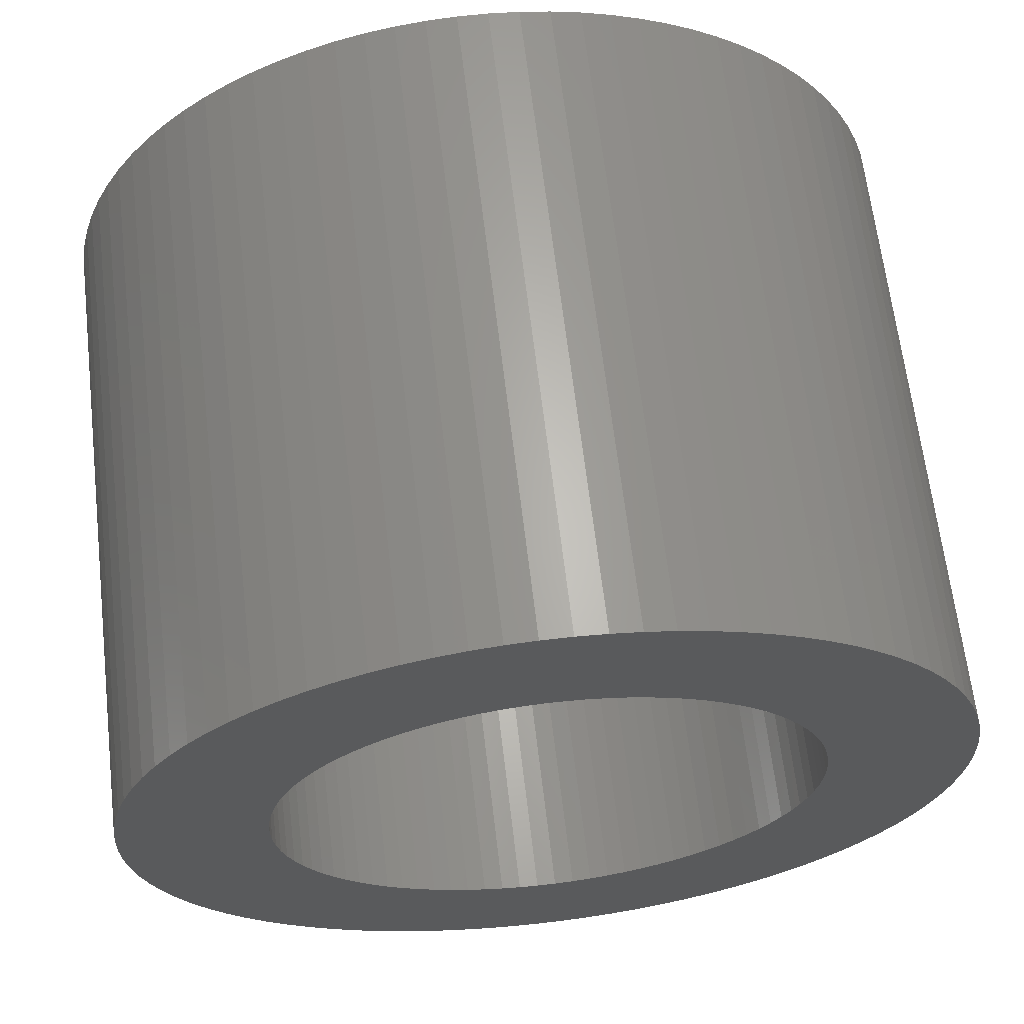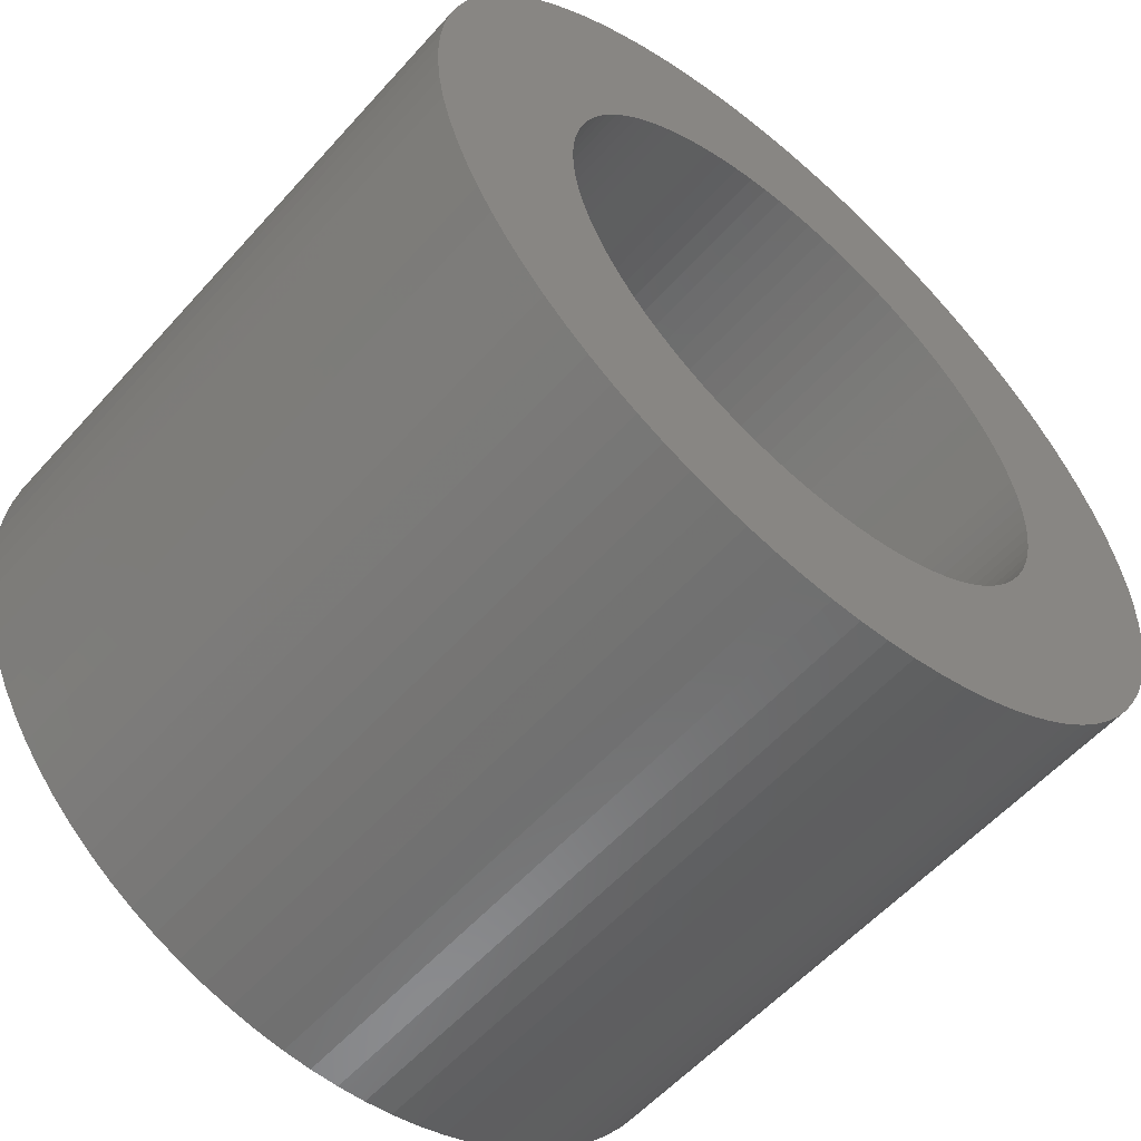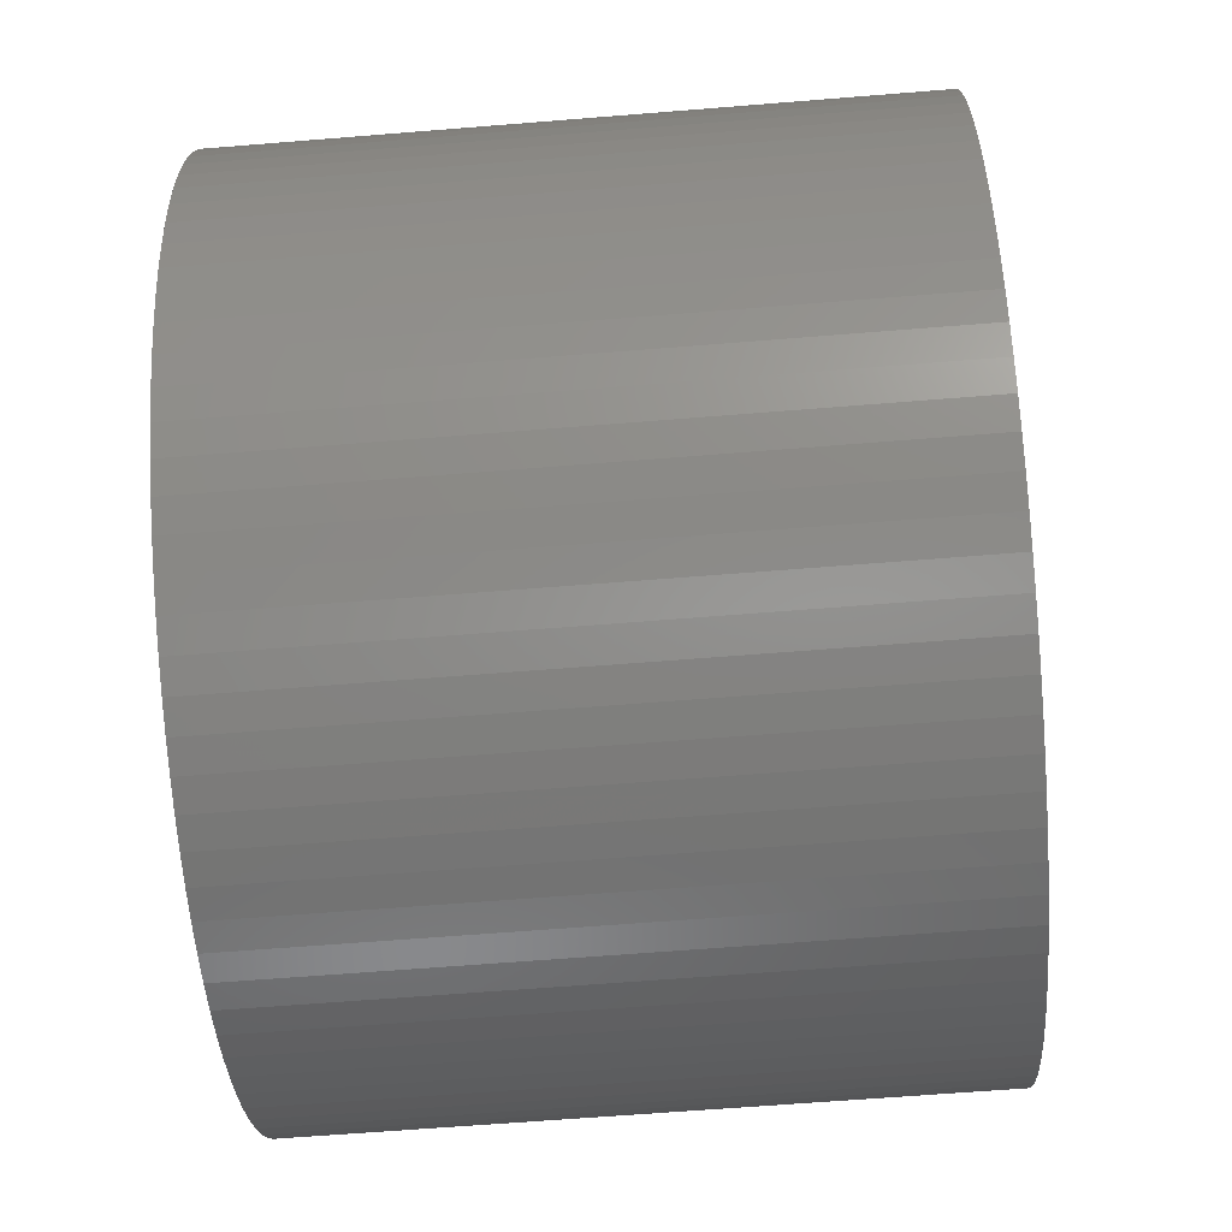
<metadata>
{"format":"stl","ext":"stl","renderer":"f3d","projection":"perspective","resolution":1024,"background":"white","views":[{"elev":64.8,"azim":173.3,"up":"+Y"},{"elev":-57.0,"azim":138.8,"up":"+Y"},{"elev":-63.2,"azim":94.7,"up":"+Y"}]}
</metadata>
<code>
# stl→obj: 360 verts, 720 faces
v -4 0 -3
v -3.99 0.279 -3
v -3.99 -0.279 -3
v -3.961 0.5567 -3
v -3.913 0.8316 -3
v -3.845 1.103 -3
v -3.759 1.368 -3
v -3.654 1.627 -3
v -3.532 1.878 -3
v -3.392 2.12 -3
v -3.236 2.351 -3
v -3.064 2.571 -3
v -2.877 2.779 -3
v -2.677 2.973 -3
v -2.463 3.152 -3
v -2.237 3.316 -3
v -2 3.464 -3
v -1.753 3.595 -3
v -1.498 3.709 -3
v -1.236 3.804 -3
v -0.9677 3.881 -3
v -0.6946 3.939 -3
v -0.4181 3.978 -3
v -0.1396 3.998 -3
v 0.1396 3.998 -3
v -1.601 2.049 -3
v 0.4181 3.978 -3
v -1.14 2.337 -3
v 0.6946 3.939 -3
v -0.8034 2.473 -3
v 0.9677 3.881 -3
v -0.4515 2.561 -3
v 1.236 3.804 -3
v -0.09074 2.598 -3
v 1.498 3.709 -3
v 0.09074 2.598 -3
v 1.753 3.595 -3
v 0.4515 2.561 -3
v 2 3.464 -3
v 0.629 2.523 -3
v 2.237 3.316 -3
v 0.974 2.411 -3
v 2.463 3.152 -3
v 1.14 2.337 -3
v 2.677 2.973 -3
v 1.454 2.155 -3
v 2.877 2.779 -3
v 1.601 2.049 -3
v 3.064 2.571 -3
v 1.74 1.932 -3
v 3.236 2.351 -3
v 1.992 1.671 -3
v 3.392 2.12 -3
v 2.103 1.528 -3
v 3.532 1.878 -3
v 2.205 1.378 -3
v 3.654 1.627 -3
v 2.296 1.221 -3
v 3.759 1.368 -3
v 2.443 0.8893 -3
v 3.845 1.103 -3
v 2.499 0.7167 -3
v 3.913 0.8316 -3
v 2.543 0.5406 -3
v 3.961 0.5567 -3
v 2.594 0.1814 -3
v 3.99 0.279 -3
v 2.6 0 -3
v 4 0 -3
v 2.594 -0.1814 -3
v 3.99 -0.279 -3
v 2.575 -0.3619 -3
v 3.961 -0.5567 -3
v 2.499 -0.7167 -3
v 3.913 -0.8316 -3
v 2.443 -0.8893 -3
v 3.845 -1.103 -3
v 2.375 -1.058 -3
v 3.759 -1.368 -3
v 2.296 -1.221 -3
v 3.654 -1.627 -3
v 2.103 -1.528 -3
v 3.532 -1.878 -3
v 1.992 -1.671 -3
v 3.392 -2.12 -3
v 1.87 -1.806 -3
v 3.236 -2.351 -3
v 1.601 -2.049 -3
v 3.064 -2.571 -3
v 1.454 -2.155 -3
v 2.877 -2.779 -3
v 1.14 -2.337 -3
v 2.677 -2.973 -3
v 0.974 -2.411 -3
v 2.463 -3.152 -3
v 0.629 -2.523 -3
v 2.237 -3.316 -3
v 0.4515 -2.561 -3
v 2 -3.464 -3
v 0.09074 -2.598 -3
v 1.753 -3.595 -3
v -0.2718 -2.586 -3
v 1.498 -3.709 -3
v -0.629 -2.523 -3
v 1.236 -3.804 -3
v -0.974 -2.411 -3
v 0.9677 -3.881 -3
v -1.454 -2.155 -3
v 0.6946 -3.939 -3
v 0.4181 -3.978 -3
v 0.1396 -3.998 -3
v -0.1396 -3.998 -3
v -0.4181 -3.978 -3
v -0.6946 -3.939 -3
v -0.9677 -3.881 -3
v -1.236 -3.804 -3
v -1.498 -3.709 -3
v -1.753 -3.595 -3
v -2 -3.464 -3
v -2.237 -3.316 -3
v -2.463 -3.152 -3
v -2.677 -2.973 -3
v -2.877 -2.779 -3
v -3.064 -2.571 -3
v -3.236 -2.351 -3
v -3.392 -2.12 -3
v -3.532 -1.878 -3
v -3.654 -1.627 -3
v -3.759 -1.368 -3
v -3.845 -1.103 -3
v -3.913 -0.8316 -3
v -3.961 -0.5567 -3
v -2.594 -0.1814 -3
v -2.6 0 -3
v -2.575 -0.3619 -3
v -2.543 -0.5406 -3
v -2.499 -0.7167 -3
v -2.443 -0.8893 -3
v -2.375 -1.058 -3
v -2.296 -1.221 -3
v -2.205 -1.378 -3
v -2.103 -1.528 -3
v -1.992 -1.671 -3
v -1.74 -1.932 -3
v -1.87 -1.806 -3
v -1.601 -2.049 -3
v -1.3 -2.252 -3
v -1.14 -2.337 -3
v -0.8034 -2.473 -3
v -0.4515 -2.561 -3
v -0.09074 -2.598 -3
v 0.2718 -2.586 -3
v 0.8034 -2.473 -3
v 1.3 -2.252 -3
v 1.74 -1.932 -3
v 2.205 -1.378 -3
v 2.543 -0.5406 -3
v 2.575 0.3619 -3
v 2.375 1.058 -3
v 1.87 1.806 -3
v 1.3 2.252 -3
v 0.8034 2.473 -3
v 0.2718 2.586 -3
v -0.2718 2.586 -3
v -0.629 2.523 -3
v -0.974 2.411 -3
v -1.3 2.252 -3
v -1.454 2.155 -3
v -1.74 1.932 -3
v -1.992 1.671 -3
v -1.87 1.806 -3
v -2.103 1.528 -3
v -2.205 1.378 -3
v -2.296 1.221 -3
v -2.375 1.058 -3
v -2.443 0.8893 -3
v -2.499 0.7167 -3
v -2.543 0.5406 -3
v -2.575 0.3619 -3
v -2.594 0.1814 -3
v -4 0 3
v -3.99 0.279 3
v -3.99 -0.279 3
v -3.961 -0.5567 3
v -3.913 -0.8316 3
v -3.845 -1.103 3
v -3.759 -1.368 3
v -3.654 -1.627 3
v -3.532 -1.878 3
v -3.392 -2.12 3
v -3.236 -2.351 3
v -3.064 -2.571 3
v -2.877 -2.779 3
v -2.677 -2.973 3
v -2.463 -3.152 3
v -2.237 -3.316 3
v -2 -3.464 3
v -1.753 -3.595 3
v -1.498 -3.709 3
v -1.236 -3.804 3
v -0.9677 -3.881 3
v -0.6946 -3.939 3
v -0.4181 -3.978 3
v -0.1396 -3.998 3
v 0.1396 -3.998 3
v 0.4181 -3.978 3
v 0.6946 -3.939 3
v 0.9677 -3.881 3
v 1.236 -3.804 3
v 1.498 -3.709 3
v 1.753 -3.595 3
v 2 -3.464 3
v 2.237 -3.316 3
v 2.463 -3.152 3
v 2.677 -2.973 3
v 2.877 -2.779 3
v 3.064 -2.571 3
v 3.236 -2.351 3
v 3.392 -2.12 3
v 3.532 -1.878 3
v 3.654 -1.627 3
v 3.759 -1.368 3
v 3.845 -1.103 3
v 3.913 -0.8316 3
v 3.961 -0.5567 3
v 3.99 -0.279 3
v 4 0 3
v 3.99 0.279 3
v 3.961 0.5567 3
v 3.913 0.8316 3
v 3.845 1.103 3
v 3.759 1.368 3
v 3.654 1.627 3
v 3.532 1.878 3
v 3.392 2.12 3
v 3.236 2.351 3
v 3.064 2.571 3
v 2.877 2.779 3
v 2.677 2.973 3
v 2.463 3.152 3
v 2.237 3.316 3
v 2 3.464 3
v 1.753 3.595 3
v 1.498 3.709 3
v 1.236 3.804 3
v 0.9677 3.881 3
v 0.6946 3.939 3
v 0.4181 3.978 3
v 0.1396 3.998 3
v -0.1396 3.998 3
v -0.4181 3.978 3
v -0.6946 3.939 3
v -0.9677 3.881 3
v -1.236 3.804 3
v -1.498 3.709 3
v -1.753 3.595 3
v -2 3.464 3
v -2.237 3.316 3
v -2.463 3.152 3
v -2.677 2.973 3
v -2.877 2.779 3
v -3.064 2.571 3
v -3.236 2.351 3
v -3.392 2.12 3
v -3.532 1.878 3
v -3.654 1.627 3
v -3.759 1.368 3
v -3.845 1.103 3
v -3.913 0.8316 3
v -3.961 0.5567 3
v -2.594 0.1814 3
v -2.6 0 3
v -2.594 -0.1814 3
v -2.575 0.3619 3
v -2.543 0.5406 3
v -2.499 0.7167 3
v -2.443 0.8893 3
v -2.375 1.058 3
v -2.296 1.221 3
v -2.205 1.378 3
v -2.103 1.528 3
v -1.992 1.671 3
v -1.87 1.806 3
v -1.74 1.932 3
v -1.601 2.049 3
v -1.454 2.155 3
v -1.3 2.252 3
v -1.14 2.337 3
v -0.974 2.411 3
v -0.8034 2.473 3
v -0.629 2.523 3
v -0.4515 2.561 3
v -0.2718 2.586 3
v -0.09074 2.598 3
v 0.09074 2.598 3
v 0.2718 2.586 3
v 0.4515 2.561 3
v 0.629 2.523 3
v 0.8034 2.473 3
v 0.974 2.411 3
v 1.14 2.337 3
v 1.3 2.252 3
v 1.454 2.155 3
v 1.601 2.049 3
v 1.74 1.932 3
v 1.87 1.806 3
v 1.992 1.671 3
v 2.103 1.528 3
v 2.205 1.378 3
v 2.296 1.221 3
v 2.375 1.058 3
v 2.443 0.8893 3
v 2.499 0.7167 3
v 2.543 0.5406 3
v 2.575 0.3619 3
v 2.594 0.1814 3
v 2.6 0 3
v 2.594 -0.1814 3
v 2.575 -0.3619 3
v 2.543 -0.5406 3
v 2.499 -0.7167 3
v 2.443 -0.8893 3
v 2.375 -1.058 3
v 2.296 -1.221 3
v 2.205 -1.378 3
v 2.103 -1.528 3
v 1.992 -1.671 3
v 1.87 -1.806 3
v 1.74 -1.932 3
v 1.601 -2.049 3
v 1.454 -2.155 3
v 1.3 -2.252 3
v 1.14 -2.337 3
v 0.974 -2.411 3
v 0.8034 -2.473 3
v 0.629 -2.523 3
v 0.4515 -2.561 3
v 0.2718 -2.586 3
v 0.09074 -2.598 3
v -0.09074 -2.598 3
v -0.2718 -2.586 3
v -0.4515 -2.561 3
v -0.629 -2.523 3
v -0.8034 -2.473 3
v -0.974 -2.411 3
v -1.14 -2.337 3
v -1.3 -2.252 3
v -1.454 -2.155 3
v -1.601 -2.049 3
v -1.74 -1.932 3
v -1.87 -1.806 3
v -1.992 -1.671 3
v -2.103 -1.528 3
v -2.205 -1.378 3
v -2.296 -1.221 3
v -2.375 -1.058 3
v -2.443 -0.8893 3
v -2.499 -0.7167 3
v -2.543 -0.5406 3
v -2.575 -0.3619 3
f 1 2 3
f 3 2 4
f 3 4 5
f 3 5 6
f 3 6 7
f 3 7 8
f 3 8 9
f 3 9 10
f 3 10 11
f 3 11 12
f 3 12 13
f 3 13 14
f 3 14 15
f 3 15 16
f 3 16 17
f 3 17 18
f 3 18 19
f 3 19 20
f 3 20 21
f 3 21 22
f 3 22 23
f 3 23 24
f 3 24 25
f 26 25 27
f 28 27 29
f 30 29 31
f 32 31 33
f 34 33 35
f 36 35 37
f 38 37 39
f 40 39 41
f 42 41 43
f 44 43 45
f 46 45 47
f 48 47 49
f 50 49 51
f 52 51 53
f 54 53 55
f 56 55 57
f 58 57 59
f 60 59 61
f 62 61 63
f 64 63 65
f 66 65 67
f 68 67 69
f 70 69 71
f 72 71 73
f 74 73 75
f 76 75 77
f 78 77 79
f 80 79 81
f 82 81 83
f 84 83 85
f 86 85 87
f 88 87 89
f 90 89 91
f 92 91 93
f 94 93 95
f 96 95 97
f 98 97 99
f 100 99 101
f 102 101 103
f 104 103 105
f 106 105 107
f 108 107 109
f 3 109 110
f 3 110 111
f 3 111 112
f 3 112 113
f 3 113 114
f 3 114 115
f 3 115 116
f 3 116 117
f 3 117 118
f 3 118 119
f 3 119 120
f 3 120 121
f 3 121 122
f 3 122 123
f 3 123 124
f 3 124 125
f 3 125 126
f 3 126 127
f 3 127 128
f 3 128 129
f 3 129 130
f 3 130 131
f 3 131 132
f 133 3 134
f 135 3 133
f 136 3 135
f 137 3 136
f 138 3 137
f 139 3 138
f 140 3 139
f 141 3 140
f 142 3 141
f 143 3 142
f 144 3 145
f 3 143 145
f 108 109 146
f 3 144 146
f 3 146 109
f 147 107 108
f 148 107 147
f 106 107 148
f 149 105 106
f 104 105 149
f 150 103 104
f 102 103 150
f 151 101 102
f 100 101 151
f 152 99 100
f 98 99 152
f 153 95 96
f 94 95 153
f 96 97 98
f 154 91 92
f 90 91 154
f 92 93 94
f 155 87 88
f 86 87 155
f 88 89 90
f 156 81 82
f 80 81 156
f 82 83 84
f 84 85 86
f 157 73 74
f 72 73 157
f 74 75 76
f 76 77 78
f 66 67 68
f 158 65 66
f 68 69 70
f 70 71 72
f 78 79 80
f 159 59 60
f 58 59 159
f 60 61 62
f 62 63 64
f 160 51 52
f 64 65 158
f 48 49 50
f 46 47 48
f 161 45 46
f 44 45 161
f 42 43 44
f 162 41 42
f 40 41 162
f 38 39 40
f 163 37 38
f 36 37 163
f 34 35 36
f 164 33 34
f 32 33 164
f 165 31 32
f 30 31 165
f 166 29 30
f 28 29 166
f 167 27 28
f 26 27 168
f 168 27 167
f 169 25 26
f 170 3 171
f 171 25 169
f 3 25 171
f 172 3 170
f 173 3 172
f 174 3 173
f 175 3 174
f 176 3 175
f 177 3 176
f 178 3 177
f 179 3 178
f 180 3 179
f 134 3 180
f 50 51 160
f 52 53 54
f 54 55 56
f 56 57 58
f 1 181 2
f 2 181 182
f 1 3 181
f 181 3 183
f 3 132 183
f 183 132 184
f 132 131 184
f 184 131 185
f 131 130 185
f 185 130 186
f 130 129 186
f 186 129 187
f 129 128 187
f 187 128 188
f 128 127 188
f 188 127 189
f 127 126 189
f 189 126 190
f 126 125 190
f 190 125 191
f 125 124 191
f 191 124 192
f 124 123 192
f 192 123 193
f 193 123 122
f 194 193 122
f 194 122 121
f 195 194 121
f 195 121 120
f 196 195 120
f 196 120 119
f 197 196 119
f 197 119 118
f 198 197 118
f 198 118 117
f 199 198 117
f 199 117 116
f 200 199 116
f 200 116 115
f 201 200 115
f 201 115 114
f 202 201 114
f 202 114 113
f 203 202 113
f 203 113 112
f 204 203 112
f 204 112 111
f 205 204 111
f 205 111 110
f 206 205 110
f 206 110 109
f 207 206 109
f 207 109 107
f 208 207 107
f 208 107 105
f 209 208 105
f 209 105 103
f 210 209 103
f 210 103 101
f 211 210 101
f 211 101 99
f 212 211 99
f 212 99 97
f 213 212 97
f 213 97 95
f 214 213 95
f 214 95 93
f 215 214 93
f 215 93 91
f 216 215 91
f 216 91 89
f 217 216 89
f 217 89 87
f 218 217 87
f 218 87 85
f 219 218 85
f 219 85 83
f 220 219 83
f 220 83 81
f 221 220 81
f 221 81 79
f 222 221 79
f 222 79 77
f 223 222 77
f 223 77 75
f 224 223 75
f 224 75 73
f 225 224 73
f 225 73 71
f 226 225 71
f 226 71 69
f 227 226 69
f 69 67 228
f 227 69 228
f 67 65 229
f 228 67 229
f 65 63 230
f 229 65 230
f 63 61 231
f 230 63 231
f 61 59 232
f 231 61 232
f 59 57 233
f 232 59 233
f 57 55 234
f 233 57 234
f 55 53 235
f 234 55 235
f 53 51 236
f 235 53 236
f 51 49 237
f 236 51 237
f 49 47 238
f 237 49 238
f 45 239 47
f 47 239 238
f 43 240 45
f 45 240 239
f 41 241 43
f 43 241 240
f 39 242 41
f 41 242 241
f 37 243 39
f 39 243 242
f 35 244 37
f 37 244 243
f 33 245 35
f 35 245 244
f 31 246 33
f 33 246 245
f 29 247 31
f 31 247 246
f 27 248 29
f 29 248 247
f 25 249 27
f 27 249 248
f 24 250 25
f 25 250 249
f 23 251 24
f 24 251 250
f 22 252 23
f 23 252 251
f 21 253 22
f 22 253 252
f 20 254 21
f 21 254 253
f 19 255 20
f 20 255 254
f 18 256 19
f 19 256 255
f 17 257 18
f 18 257 256
f 16 258 17
f 17 258 257
f 15 259 16
f 16 259 258
f 14 260 15
f 15 260 259
f 13 261 14
f 14 261 260
f 12 262 13
f 13 262 261
f 11 263 12
f 12 263 262
f 10 264 11
f 11 264 263
f 9 265 10
f 10 265 264
f 8 266 9
f 9 266 265
f 7 267 8
f 8 267 266
f 6 268 7
f 7 268 267
f 5 269 6
f 6 269 268
f 4 270 5
f 5 270 269
f 2 182 4
f 4 182 270
f 180 271 272
f 134 180 272
f 272 273 133
f 134 272 133
f 179 274 271
f 180 179 271
f 178 275 274
f 179 178 274
f 177 276 275
f 178 177 275
f 176 277 276
f 177 176 276
f 175 278 277
f 176 175 277
f 174 279 278
f 175 174 278
f 173 280 279
f 174 173 279
f 172 281 280
f 173 172 280
f 170 282 281
f 172 170 281
f 171 283 282
f 170 171 282
f 169 284 283
f 171 169 283
f 26 285 284
f 169 26 284
f 168 286 285
f 26 168 285
f 167 287 286
f 168 167 286
f 28 288 287
f 167 28 287
f 166 289 288
f 28 166 288
f 30 290 289
f 166 30 289
f 165 291 290
f 30 165 290
f 32 292 291
f 165 32 291
f 164 293 292
f 32 164 292
f 34 294 293
f 164 34 293
f 36 295 294
f 34 36 294
f 163 296 295
f 36 163 295
f 38 297 296
f 163 38 296
f 40 298 297
f 38 40 297
f 162 299 298
f 40 162 298
f 42 300 299
f 162 42 299
f 44 301 300
f 42 44 300
f 161 302 301
f 44 161 301
f 46 303 302
f 161 46 302
f 48 304 303
f 46 48 303
f 50 305 304
f 48 50 304
f 160 306 305
f 50 160 305
f 307 306 52
f 52 306 160
f 308 307 54
f 54 307 52
f 309 308 56
f 56 308 54
f 310 309 58
f 58 309 56
f 311 310 159
f 159 310 58
f 312 311 60
f 60 311 159
f 313 312 62
f 62 312 60
f 314 313 64
f 64 313 62
f 315 314 158
f 158 314 64
f 316 315 66
f 66 315 158
f 317 316 68
f 68 316 66
f 317 68 318
f 318 68 70
f 318 70 319
f 319 70 72
f 319 72 320
f 320 72 157
f 320 157 321
f 321 157 74
f 321 74 322
f 322 74 76
f 322 76 323
f 323 76 78
f 323 78 324
f 324 78 80
f 324 80 325
f 325 80 156
f 325 156 326
f 326 156 82
f 326 82 327
f 327 82 84
f 327 84 328
f 328 84 86
f 328 86 329
f 329 86 155
f 329 155 330
f 330 155 88
f 330 88 331
f 331 88 90
f 331 90 332
f 332 90 154
f 332 154 333
f 333 154 92
f 333 92 334
f 334 92 94
f 334 94 335
f 335 94 153
f 335 153 336
f 336 153 96
f 336 96 337
f 337 96 98
f 337 98 338
f 338 98 152
f 338 152 339
f 339 152 100
f 339 100 340
f 340 100 151
f 340 151 341
f 341 151 102
f 341 102 342
f 342 102 150
f 342 150 343
f 343 150 104
f 343 104 344
f 344 104 149
f 344 149 345
f 345 149 106
f 345 106 346
f 346 106 148
f 346 148 347
f 347 148 147
f 347 147 348
f 348 147 108
f 348 108 349
f 349 108 146
f 349 146 350
f 350 146 144
f 350 144 351
f 351 144 145
f 352 351 145
f 143 352 145
f 353 352 143
f 142 353 143
f 354 353 142
f 141 354 142
f 355 354 141
f 140 355 141
f 356 355 140
f 139 356 140
f 357 356 139
f 138 357 139
f 358 357 138
f 137 358 138
f 359 358 137
f 136 359 137
f 360 359 136
f 135 360 136
f 273 360 135
f 133 273 135
f 182 181 183
f 185 182 184
f 184 182 183
f 186 182 185
f 187 182 186
f 188 182 187
f 189 182 188
f 190 182 189
f 191 182 190
f 192 182 191
f 193 182 192
f 194 182 193
f 195 182 194
f 196 182 195
f 197 182 196
f 198 182 197
f 199 182 198
f 200 182 199
f 201 182 200
f 202 182 201
f 203 182 202
f 204 182 203
f 205 182 204
f 351 182 205
f 351 352 182
f 348 349 206
f 345 346 207
f 343 344 208
f 341 342 209
f 339 340 210
f 338 339 211
f 336 337 212
f 335 336 213
f 333 334 214
f 326 327 219
f 320 321 224
f 274 275 182
f 271 274 182
f 321 322 223
f 309 310 233
f 305 306 236
f 302 303 238
f 299 300 240
f 287 288 246
f 296 297 242
f 288 289 246
f 248 182 247
f 249 182 248
f 250 182 249
f 251 182 250
f 252 182 251
f 253 182 252
f 254 182 253
f 255 182 254
f 256 182 255
f 257 182 256
f 258 182 257
f 259 182 258
f 260 182 259
f 261 182 260
f 262 182 261
f 263 182 262
f 264 182 263
f 265 182 264
f 266 182 265
f 267 182 266
f 268 182 267
f 269 182 268
f 270 182 269
f 329 330 217
f 323 324 222
f 324 325 221
f 319 320 225
f 316 317 227
f 315 316 228
f 310 311 232
f 306 307 235
f 277 278 182
f 278 279 182
f 357 358 182
f 280 281 182
f 297 298 241
f 281 282 182
f 294 295 243
f 283 284 182
f 292 293 244
f 283 182 282
f 285 286 247
f 290 291 245
f 285 182 284
f 247 182 285
f 247 286 246
f 286 287 246
f 246 289 245
f 289 290 245
f 245 291 244
f 291 292 244
f 244 293 243
f 293 294 243
f 243 295 242
f 295 296 242
f 242 297 241
f 279 280 182
f 241 298 240
f 298 299 240
f 240 300 239
f 300 301 239
f 239 301 238
f 301 302 238
f 238 303 237
f 303 304 237
f 237 304 236
f 304 305 236
f 236 306 235
f 307 308 234
f 235 307 234
f 276 277 182
f 234 308 233
f 308 309 233
f 233 310 232
f 232 311 231
f 312 313 230
f 231 312 230
f 275 276 182
f 230 313 229
f 313 314 229
f 229 315 228
f 311 312 231
f 228 316 227
f 227 317 226
f 226 318 225
f 318 319 225
f 225 320 224
f 317 318 226
f 224 321 223
f 314 315 229
f 223 322 222
f 322 323 222
f 222 324 221
f 221 325 220
f 220 326 219
f 219 327 218
f 327 328 218
f 218 329 217
f 325 326 220
f 217 330 216
f 216 331 215
f 352 353 182
f 331 332 215
f 215 333 214
f 214 334 213
f 334 335 213
f 213 336 212
f 212 337 211
f 337 338 211
f 211 339 210
f 210 340 209
f 340 341 209
f 209 342 208
f 342 343 208
f 208 344 207
f 344 345 207
f 207 346 206
f 353 354 182
f 346 347 206
f 347 348 206
f 206 349 205
f 349 350 205
f 350 351 205
f 354 355 182
f 355 356 182
f 356 357 182
f 358 359 182
f 359 360 182
f 328 329 218
f 330 331 216
f 332 333 215
f 360 273 182
f 273 272 182
f 272 271 182

</code>
